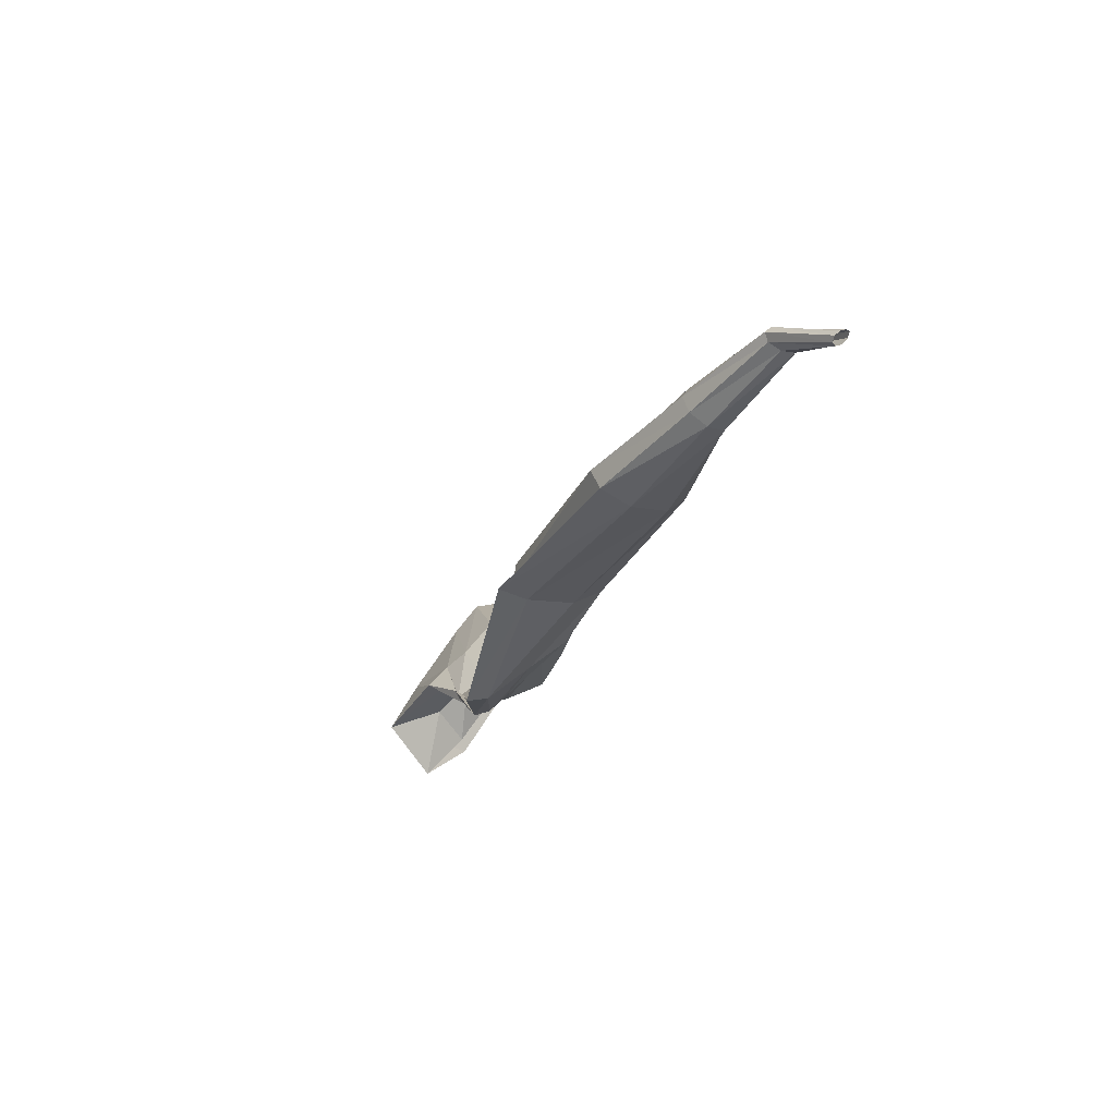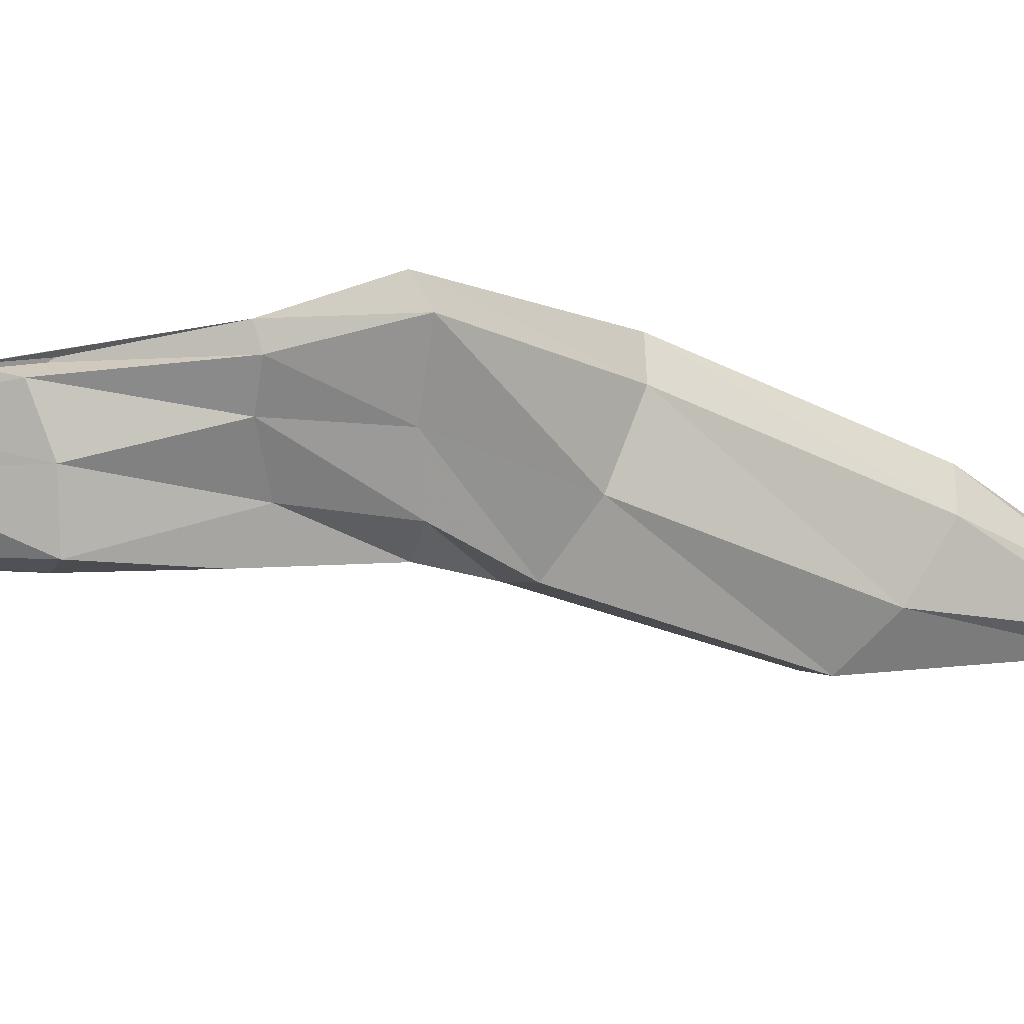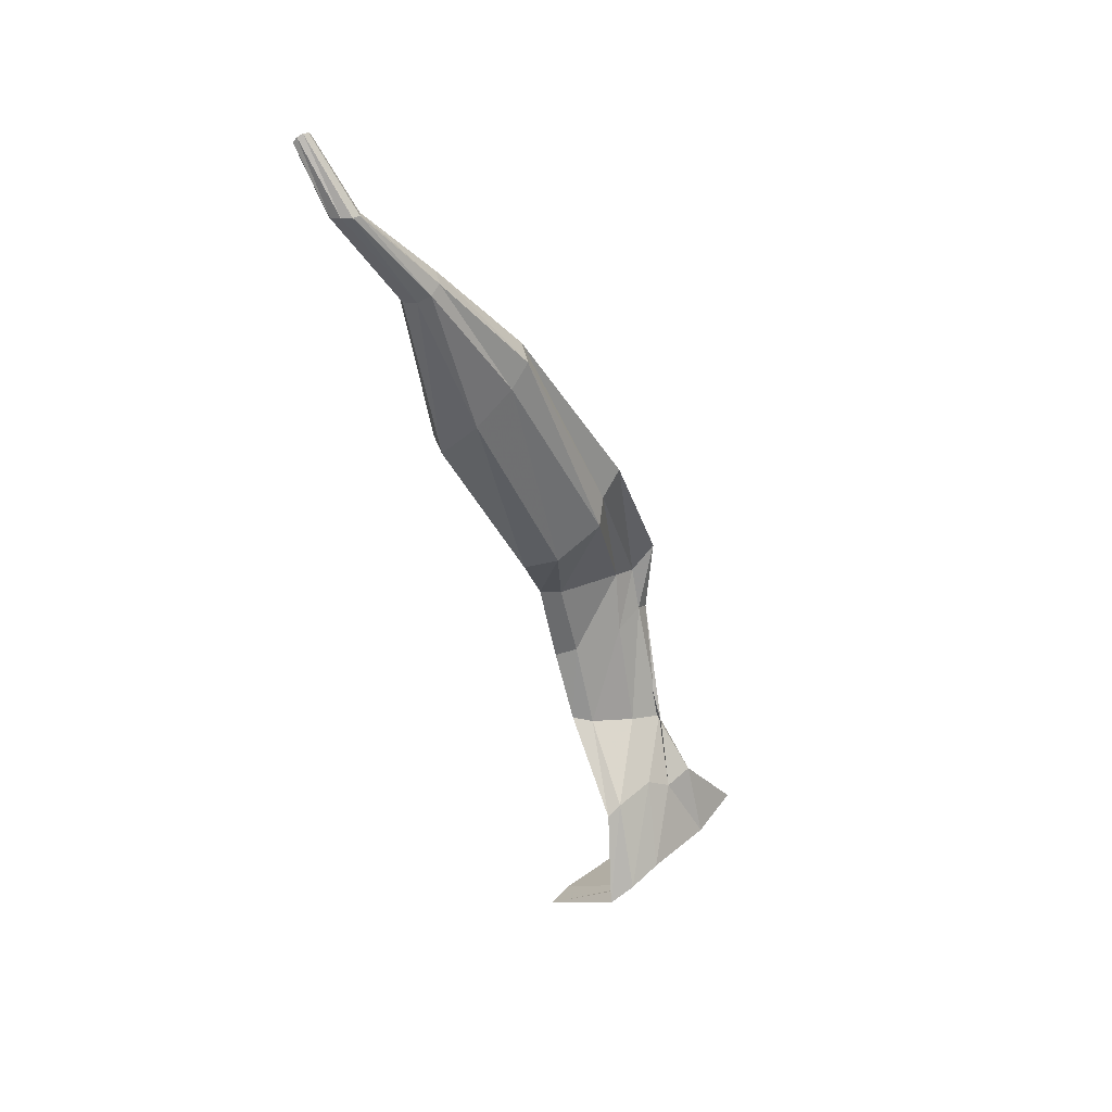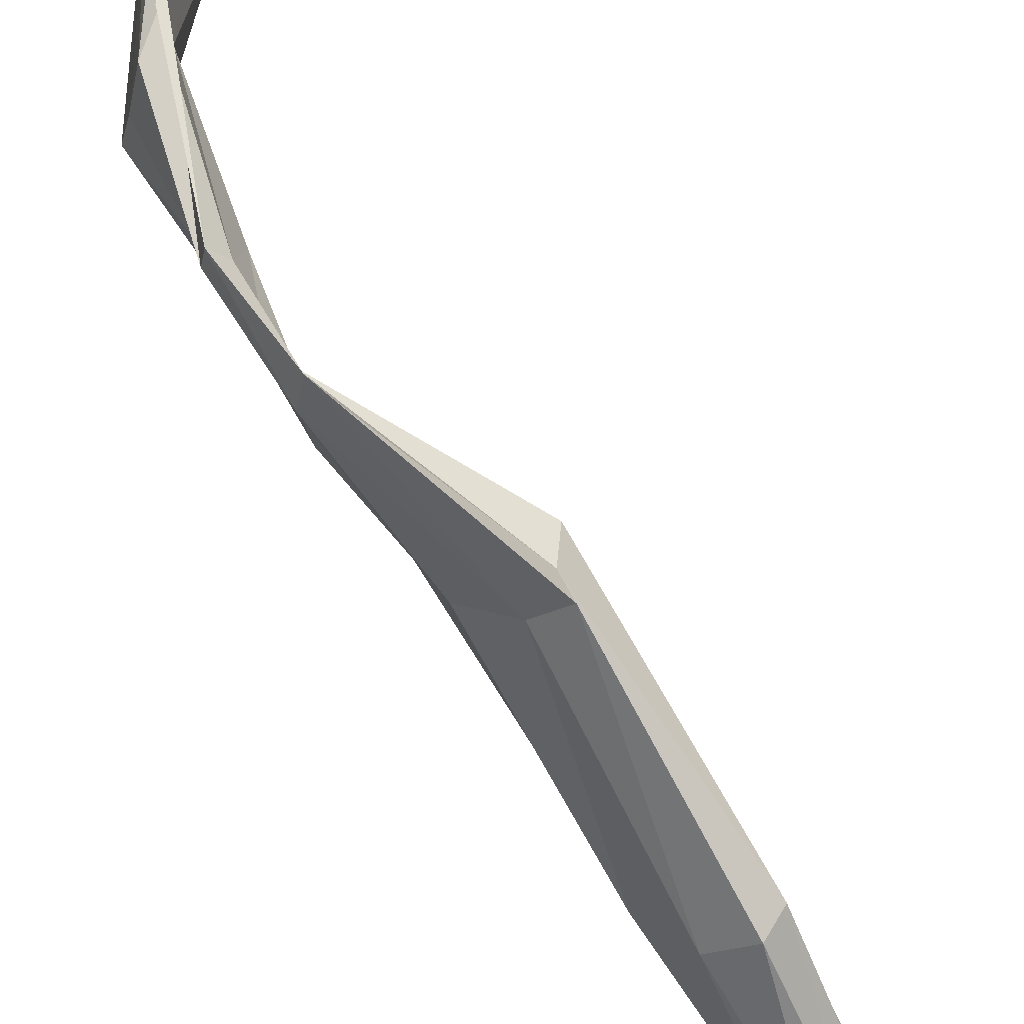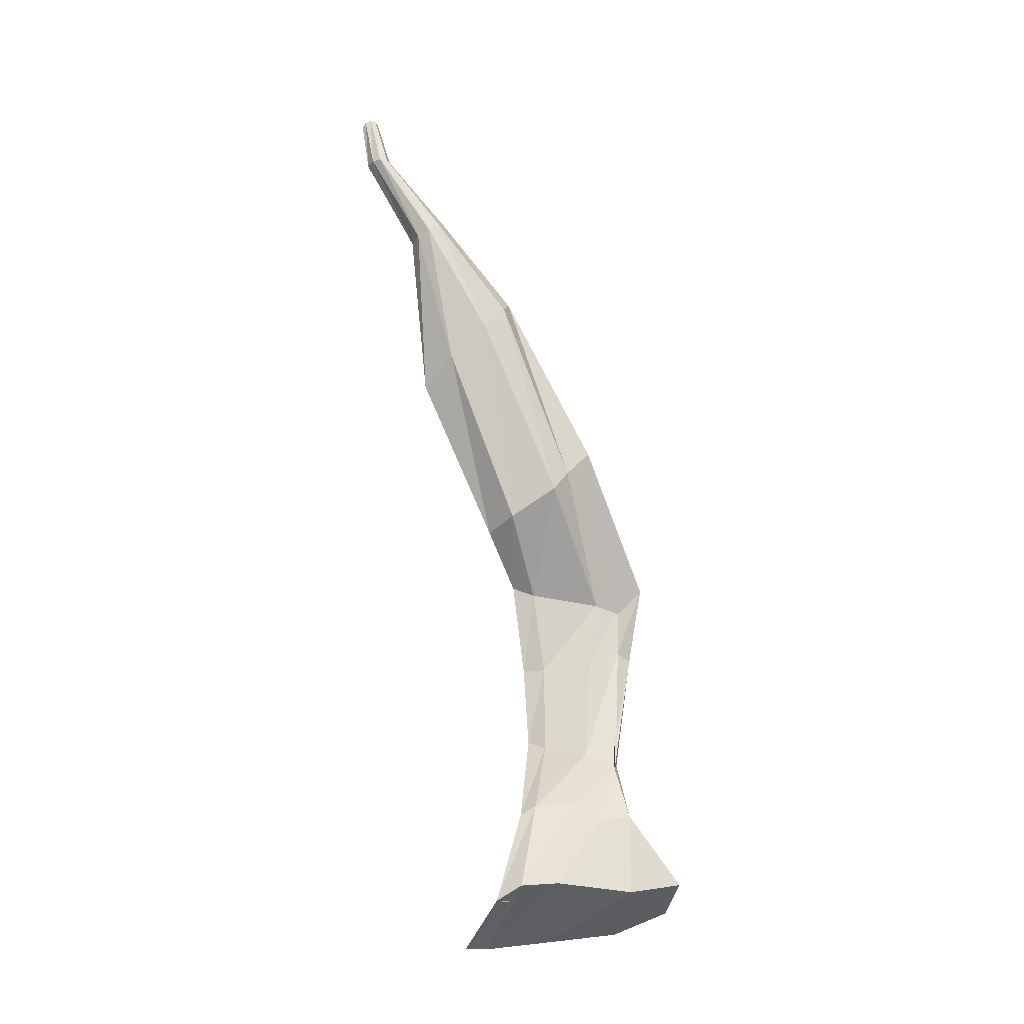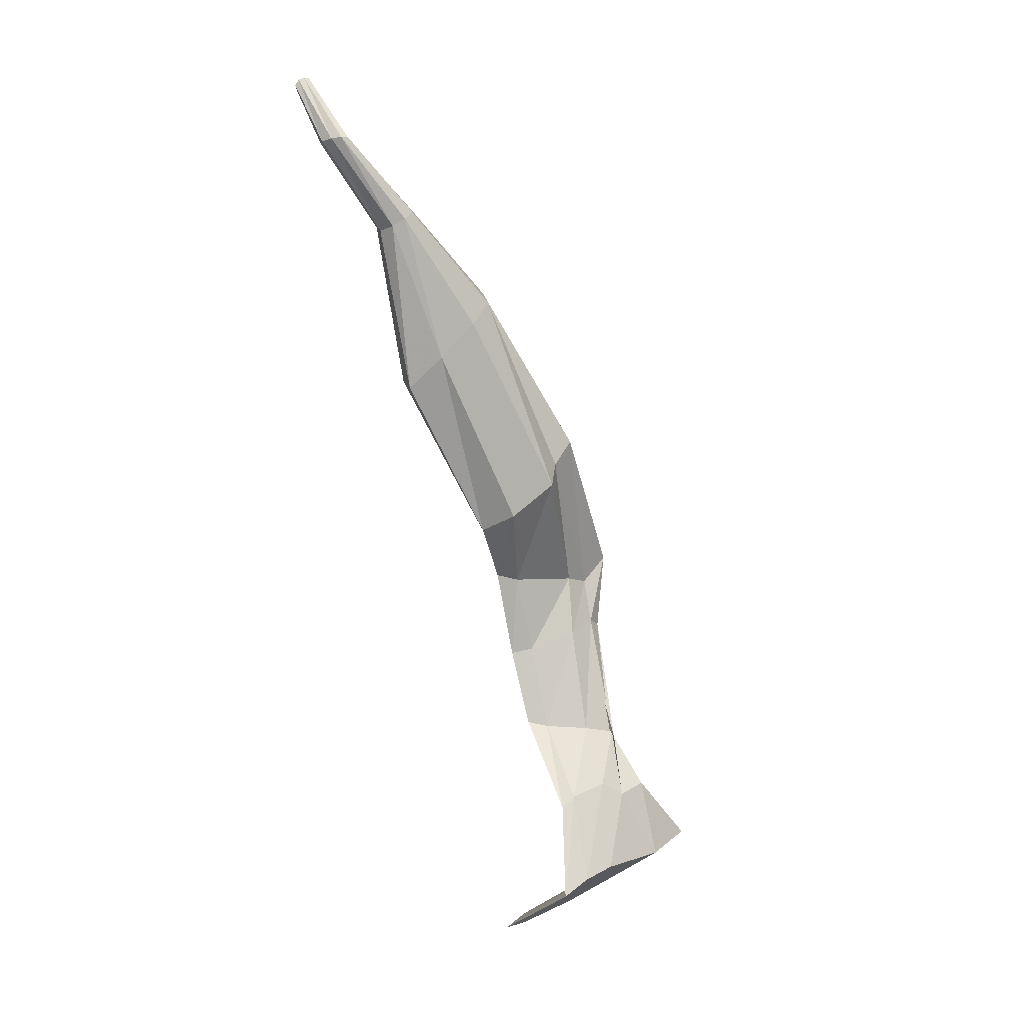
<metadata>
{"format":"obj","ext":"obj","renderer":"f3d","projection":"perspective","resolution":1024,"background":"white","views":[{"elev":63.2,"azim":-125.1,"up":"+Z"},{"elev":17.9,"azim":-126.3,"up":"+Y"},{"elev":44.6,"azim":61.0,"up":"+Z"},{"elev":78.6,"azim":-44.4,"up":"+Y"},{"elev":0.3,"azim":89.5,"up":"+Z"},{"elev":17.9,"azim":61.9,"up":"+Z"}]}
</metadata>
<code>
v -3.822 10.37 0.7912
v -3.619 10.67 -0.000704
v -3.721 10.54 0.5459
v -3.609 10.67 -0.003562
v -3.826 10.38 0.7796
v -3.7 10.62 0.3494
v -3.754 10.48 0.4832
v -3.715 10.57 0.3099
v -3.738 10.45 0.4473
v -3.708 10.53 0.2741
v -3.711 10.44 0.4462
v -3.68 10.52 0.2694
v -3.692 10.47 0.4824
v -3.652 10.55 0.2903
v -3.691 10.52 0.5183
v -3.648 10.6 0.3232
v -3.697 10.54 0.5396
v -3.669 10.61 0.3409
v -3.748 10.46 0.6476
v -3.747 10.52 0.5265
v -3.776 10.44 0.6329
v -3.767 10.43 0.6254
v -3.746 10.43 0.625
v -3.729 10.43 0.6321
v -3.724 10.45 0.6401
v -3.73 10.46 0.6461
v -3.767 10.46 0.6422
v -3.824 10.38 0.7857
v -3.827 10.37 0.7766
v -3.825 10.36 0.7787
v -3.824 10.36 0.7844
v -3.823 10.36 0.7901
v -3.822 10.37 0.7926
v -3.678 10.64 0.3637
v -3.715 10.68 0.2039
v -3.709 10.62 0.1979
v -3.708 10.57 0.2028
v -3.697 10.55 0.2021
v -3.691 10.57 0.1937
v -3.696 10.65 0.1807
v -3.703 10.68 0.1705
v -3.702 10.7 0.1977
v -3.645 10.67 0.01409
v -3.662 10.63 0.02019
v -3.669 10.58 0.01621
v -3.649 10.57 0.02167
v -3.636 10.59 0.01751
v -3.621 10.63 0.0108
v -3.684 10.67 0.1247
v -3.669 10.64 0.1179
v -3.676 10.59 0.1057
v -3.682 10.56 0.1025
v -3.685 10.59 0.1281
v -3.691 10.64 0.1141
v -3.691 10.69 0.114
v -3.697 10.67 0.1156
v -3.786 10.38 0.722
v -3.784 10.37 0.722
v -3.774 10.37 0.7257
v -3.764 10.38 0.7299
v -3.757 10.38 0.7317
v -3.757 10.39 0.7312
v -3.779 10.39 0.725
v -3.766 10.4 0.7287
v -3.575 10.64 -0.05653
v -3.565 10.68 -0.05092
v -3.588 10.62 -0.04978
v -3.557 10.65 -0.0545
v -3.565 10.57 -0.05314
v -3.56 10.62 -0.03637
v -3.544 10.56 -0.04532
v -3.546 10.57 -0.03574
v -3.57 10.67 -0.1377
v -3.557 10.74 -0.1274
v -3.549 10.61 -0.1191
v -3.528 10.68 -0.1293
v -3.513 10.55 -0.1378
v -3.498 10.6 -0.1129
v -3.488 10.53 -0.1298
v -3.485 10.56 -0.1124
v -3.604 10.66 -0.1774
v -3.619 10.73 -0.1737
v -3.577 10.59 -0.1761
v -3.613 10.67 -0.197
v -3.574 10.52 -0.1944
v -3.58 10.59 -0.1976
v -3.568 10.49 -0.2026
v -3.569 10.52 -0.2028
f 57 63 27 21
f 34 6 20 3
f 49 55 42 41
f 58 57 21 22
f 6 8 7 20
f 50 49 41 40
f 59 58 22 23
f 8 10 9 7
f 51 50 40 39
f 60 59 23 24
f 10 12 11 9
f 52 51 39 38
f 61 60 24 25
f 12 14 13 11
f 53 52 38 37
f 62 61 25 26
f 14 16 15 13
f 54 53 37 36
f 64 62 26 19
f 16 18 17 15
f 56 54 36 35
f 63 64 19 27
f 18 34 3 17
f 55 56 35 42
f 27 19 3 20
f 19 26 17 3
f 26 25 15 17
f 25 24 13 15
f 24 23 11 13
f 23 22 9 11
f 22 21 7 9
f 21 27 20 7
f 42 35 6 34
f 35 36 8 6
f 36 37 10 8
f 37 38 12 10
f 38 39 14 12
f 39 40 16 14
f 40 41 18 16
f 41 42 34 18
f 55 49 2 4
f 49 50 48 2
f 50 51 47 48
f 51 52 46 47
f 52 53 45 46
f 53 54 44 45
f 54 56 43 44
f 56 55 4 43
f 63 57 29 5
f 57 58 30 29
f 58 59 31 30
f 59 60 32 31
f 60 61 33 32
f 61 62 1 33
f 62 64 28 1
f 64 63 5 28
f 66 65 43 4
f 65 67 44 43
f 68 66 4 2
f 67 69 45 44
f 70 68 2 48
f 69 71 46 45
f 72 70 48 47
f 71 72 47 46
f 74 73 65 66
f 73 75 67 65
f 76 74 66 68
f 75 77 69 67
f 78 76 68 70
f 77 79 71 69
f 80 78 70 72
f 79 80 72 71
f 82 81 73 74
f 81 83 75 73
f 84 82 74 76
f 83 85 77 75
f 86 84 76 78
f 85 87 79 77
f 88 86 78 80
f 87 88 80 79

</code>
